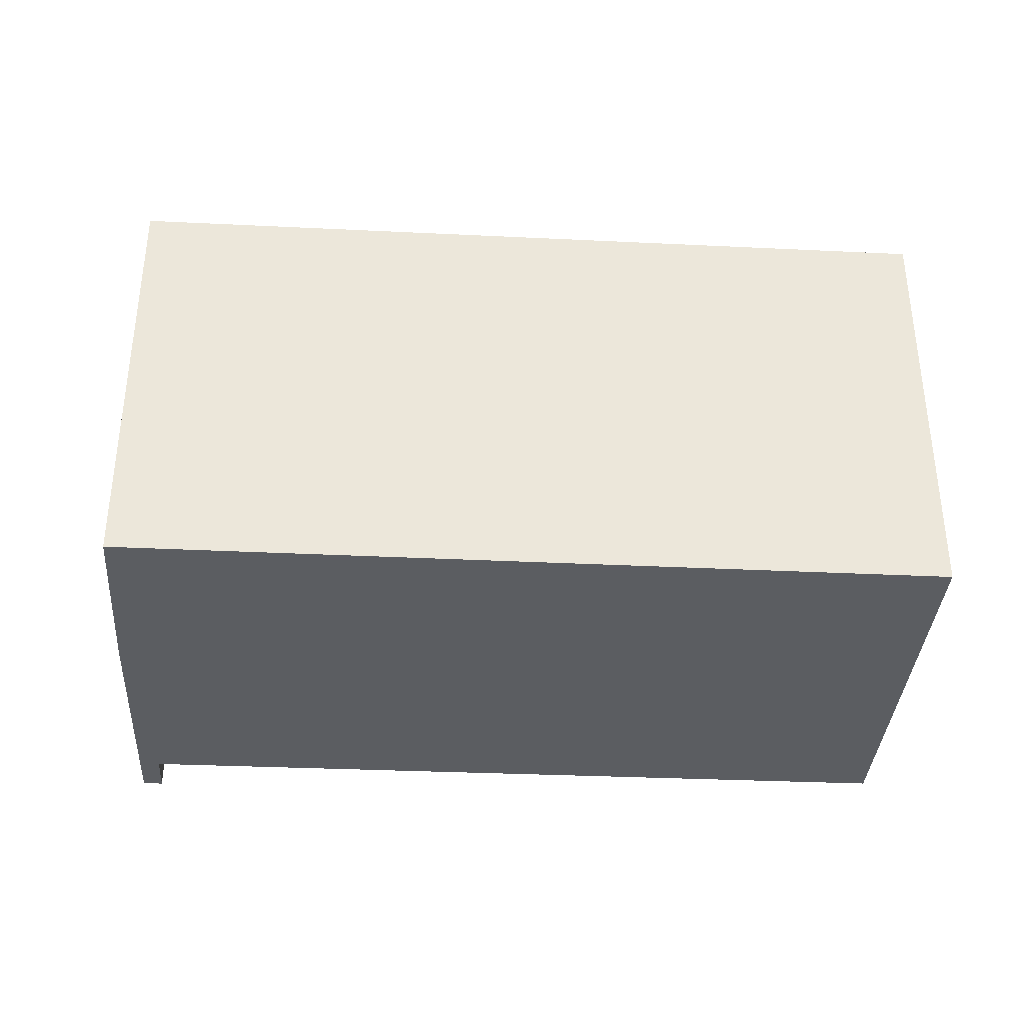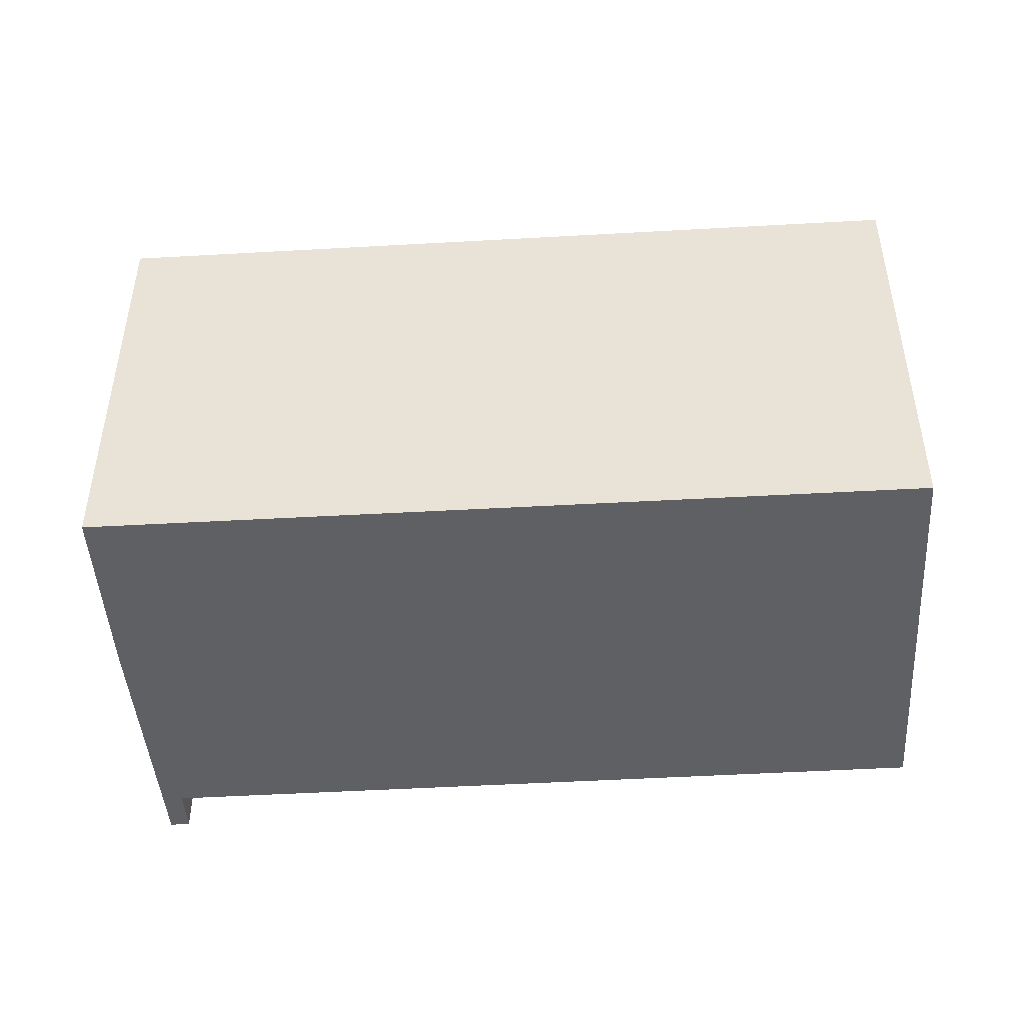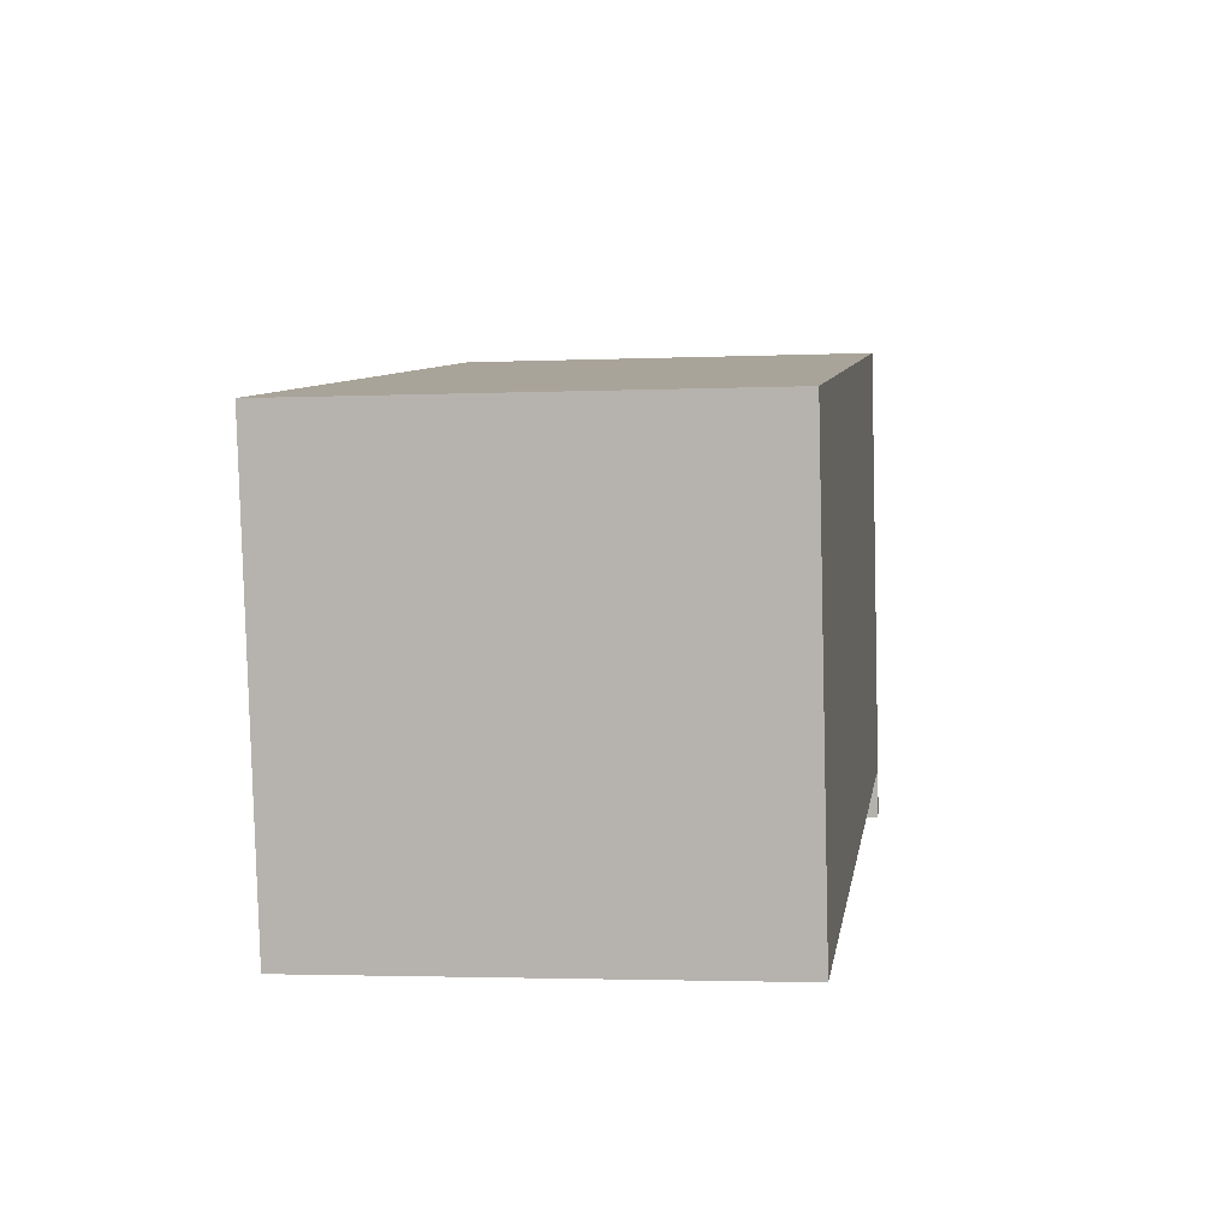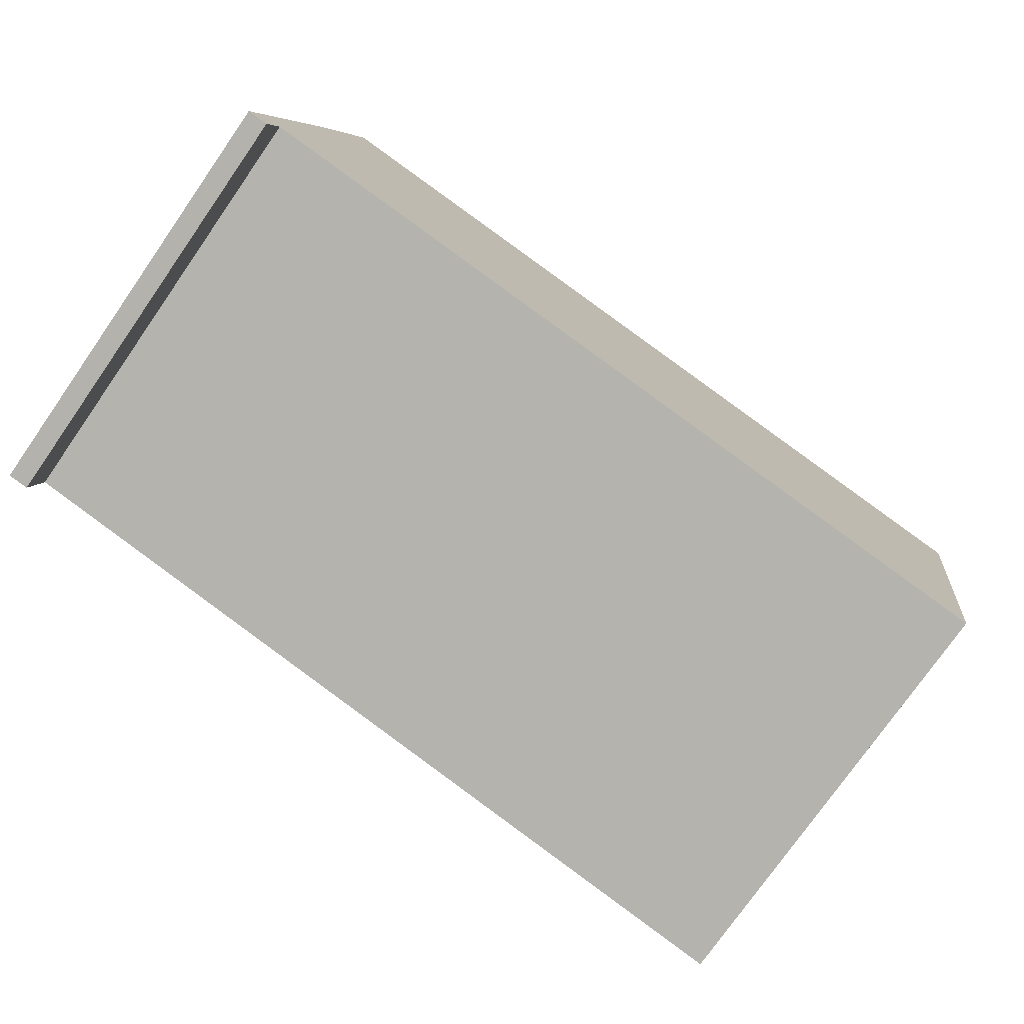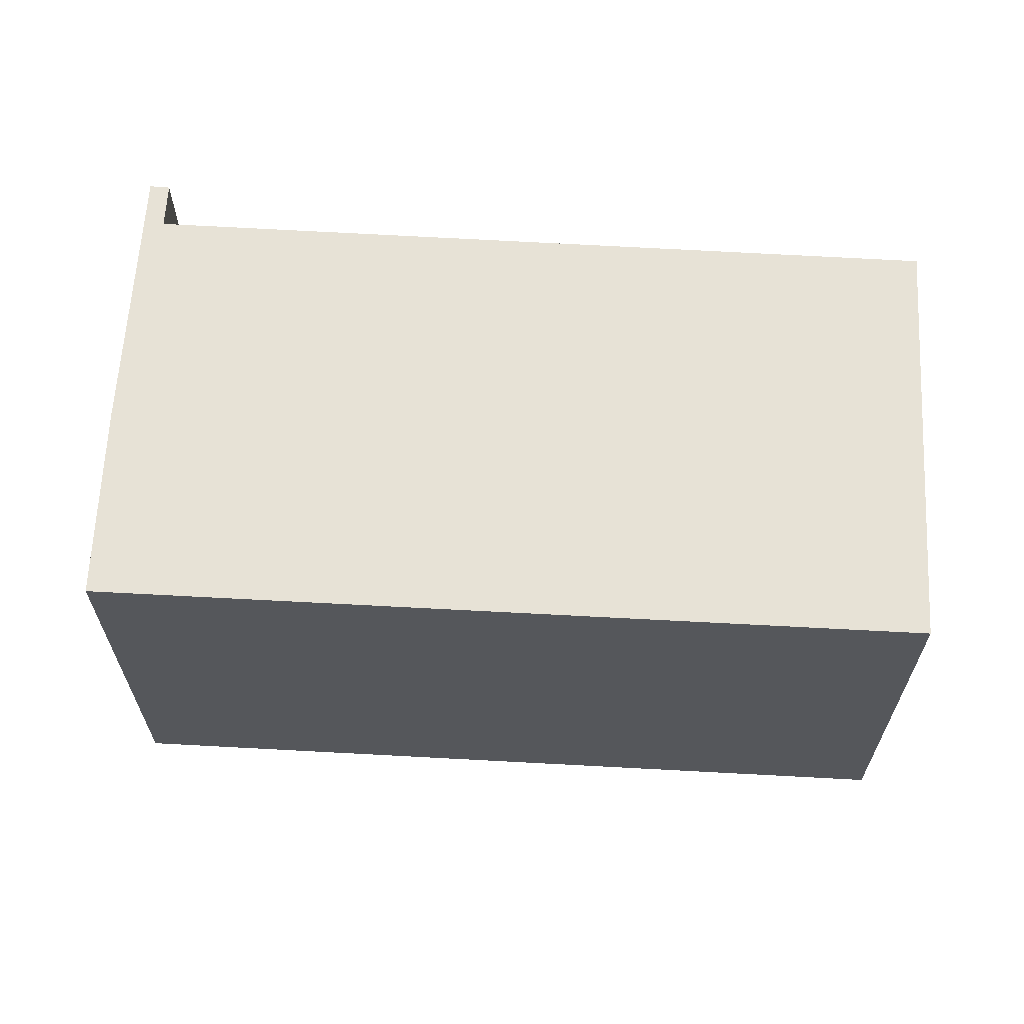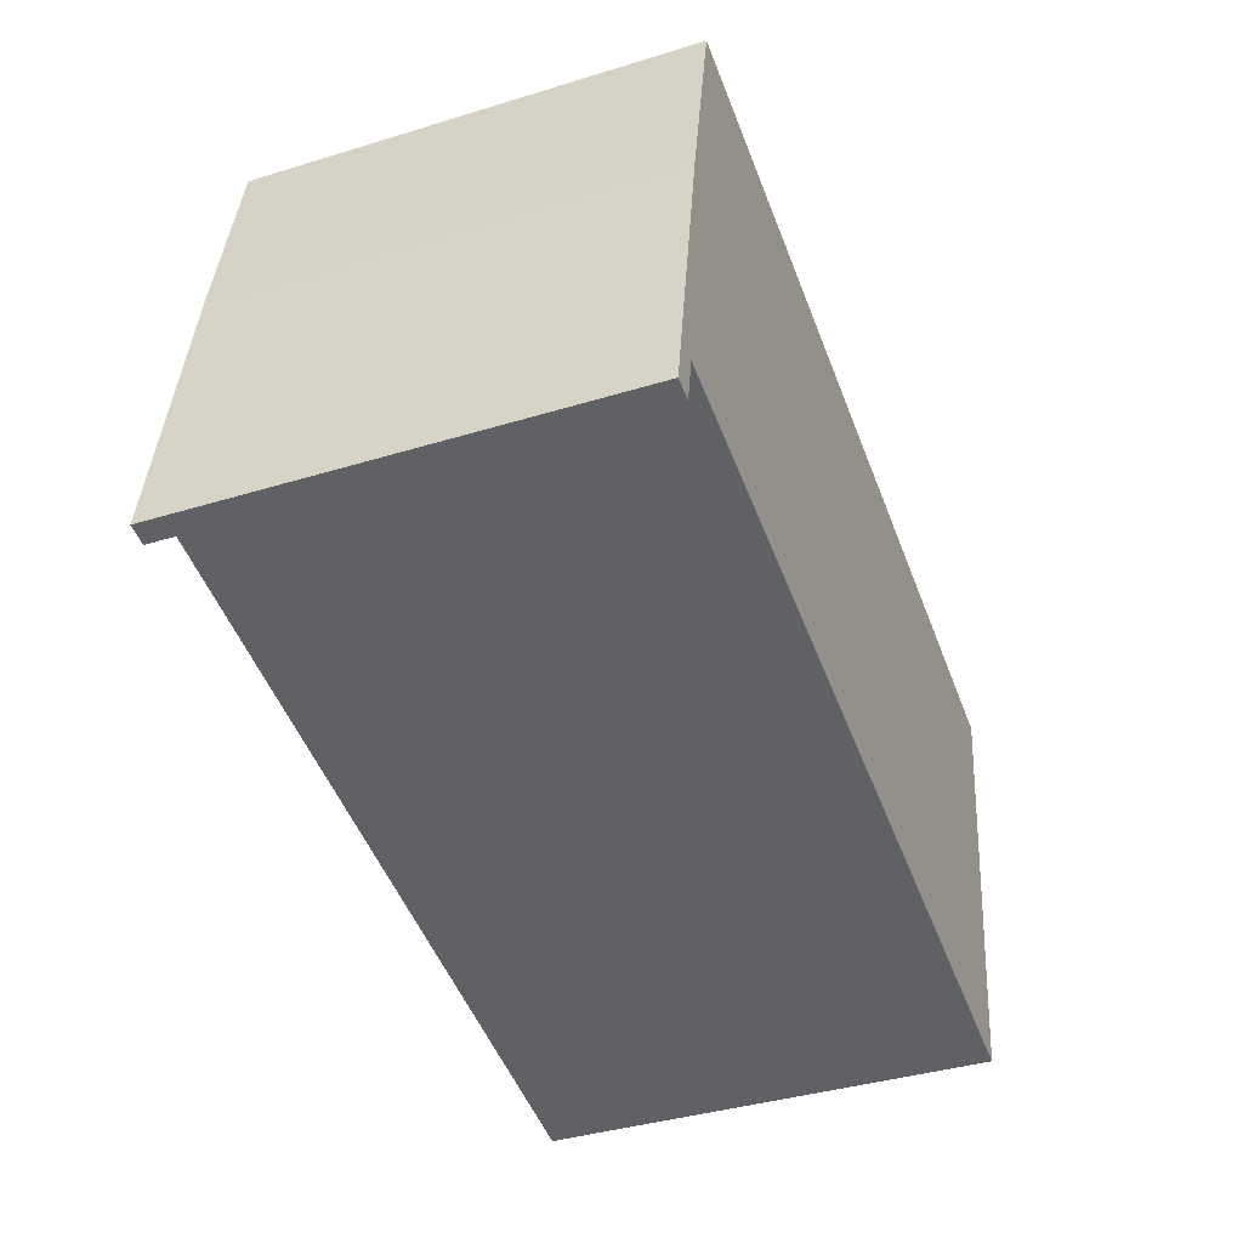
<metadata>
{"format":"obj","ext":"obj","renderer":"f3d","projection":"perspective","resolution":1024,"background":"white","views":[{"elev":-35.4,"azim":6.6,"up":"+Y"},{"elev":-45.2,"azim":14.0,"up":"+Y"},{"elev":-2.7,"azim":98.6,"up":"+Z"},{"elev":-76.5,"azim":-34.9,"up":"+Z"},{"elev":63.1,"azim":13.4,"up":"+Y"},{"elev":-39.3,"azim":-69.1,"up":"+Z"}]}
</metadata>
<code>
v  0 10.39 6.363e-16
v  0.708 10.39 1.072
v  0.495 10.39 -0.073
v  1.224 10.39 6.883
v  21.91 10.39 8.038
v  20.09 10.39 -2.34
v  1.396 10.39 7.734
v  2.176 10.39 11.61
v  21.91 -4.922e-16 8.038
v  20.09 1.433e-16 -2.34
v  0.708 -6.564e-17 1.072
v  0.495 4.47e-18 -0.073
v  0 0 0
v  1.224 -4.215e-16 6.883
v  2.176 -7.108e-16 11.61
v  1.396 -4.736e-16 7.734
g defaultobject
f 1 2 3
f 2 1 4
f 2 5 6
f 5 2 4
f 5 4 7
f 5 7 8
f 9 6 5
f 6 9 10
f 11 3 2
f 3 11 12
f 10 2 6
f 2 10 11
f 12 1 3
f 1 12 13
f 13 4 1
f 4 13 14
f 14 7 4
f 7 14 8
f 8 14 15
f 15 14 16
f 15 5 8
f 5 15 9
f 9 11 10
f 11 9 14
f 14 9 16
f 16 9 15
f 11 13 12
f 13 11 14

</code>
